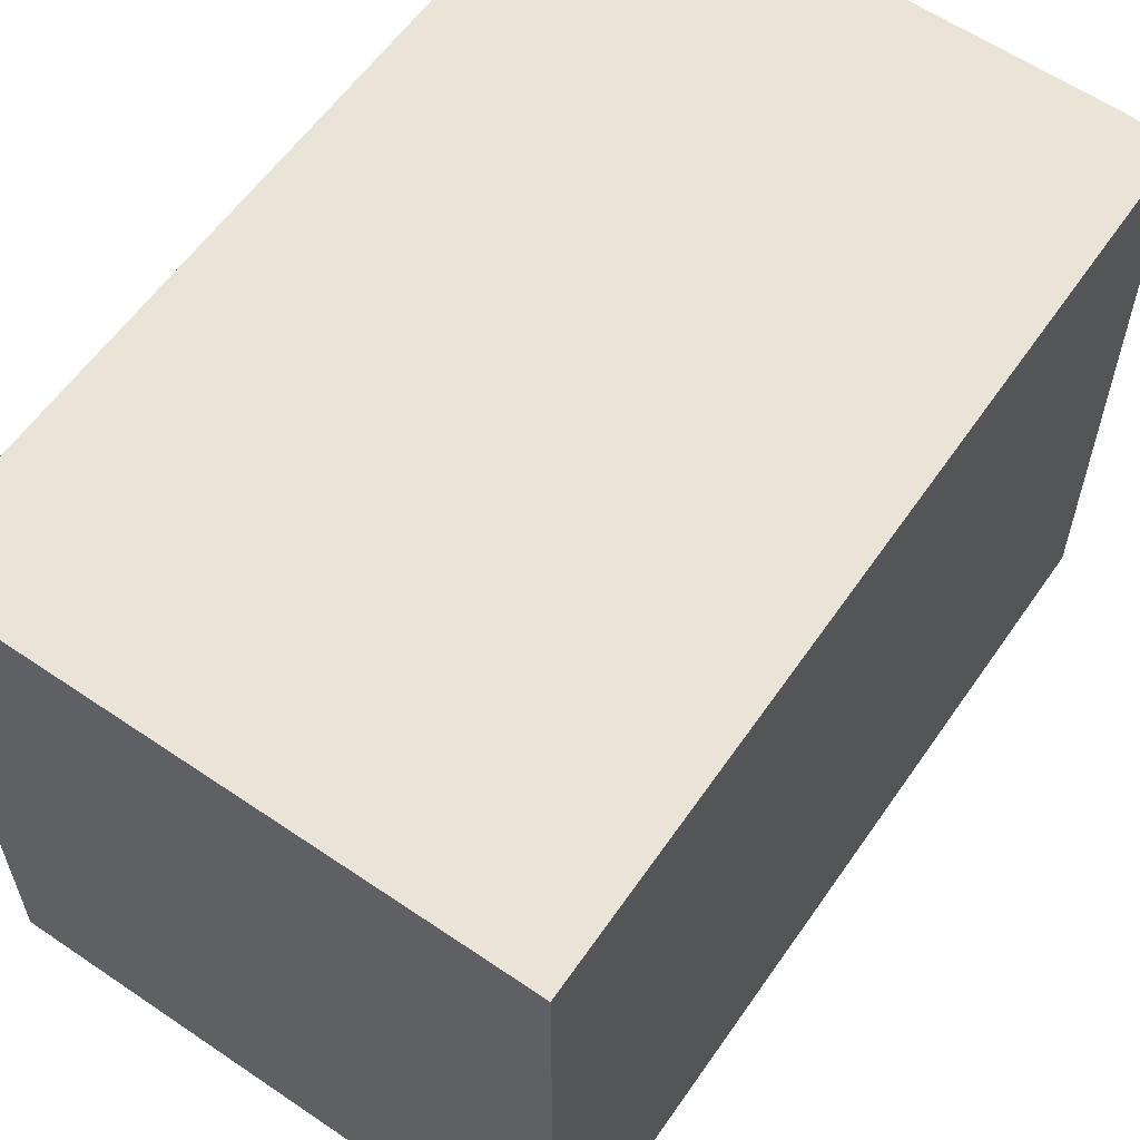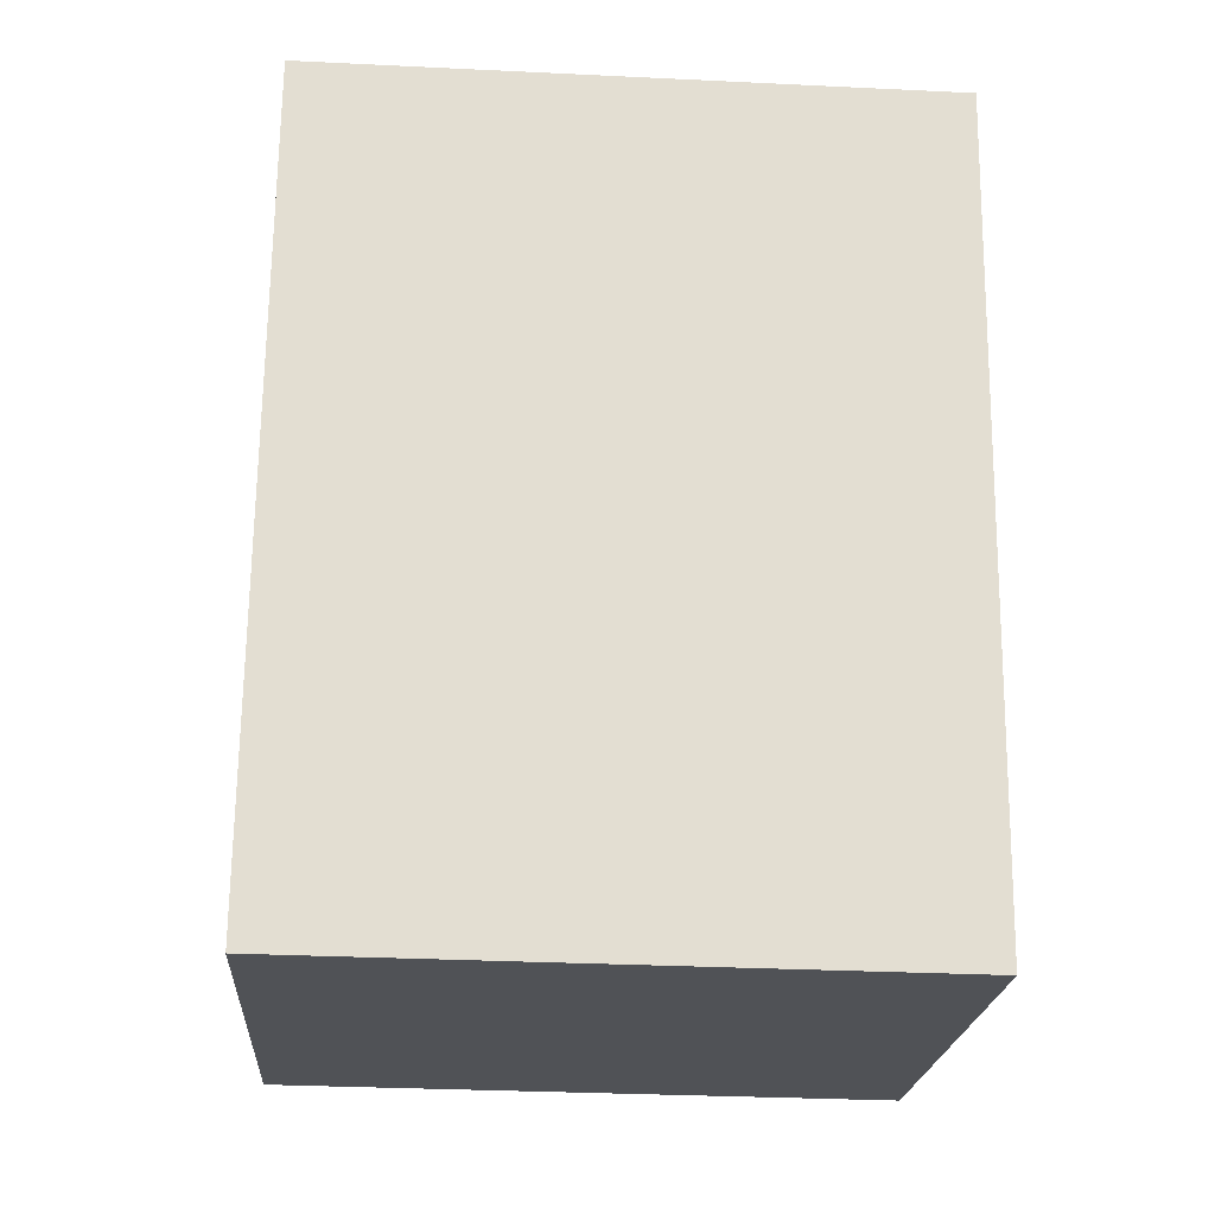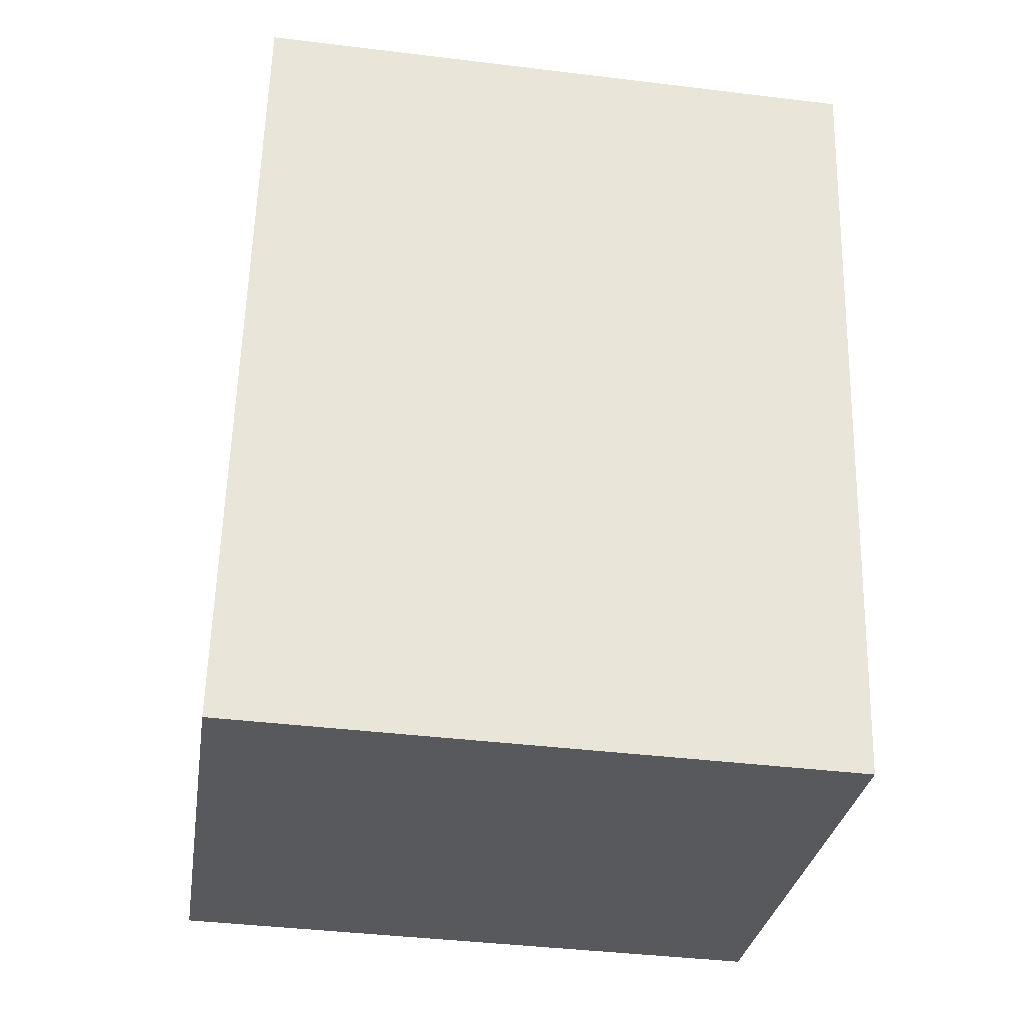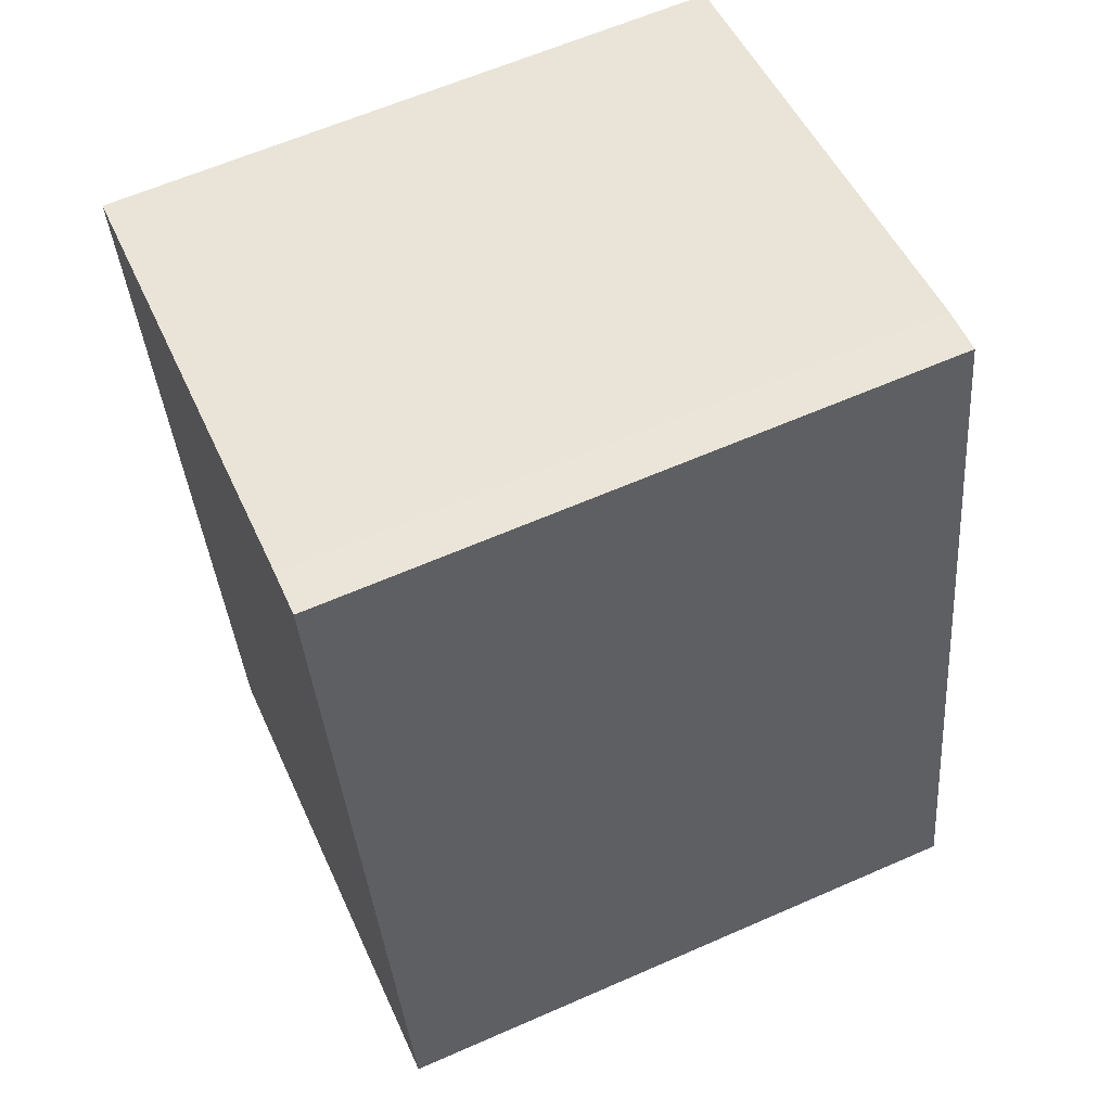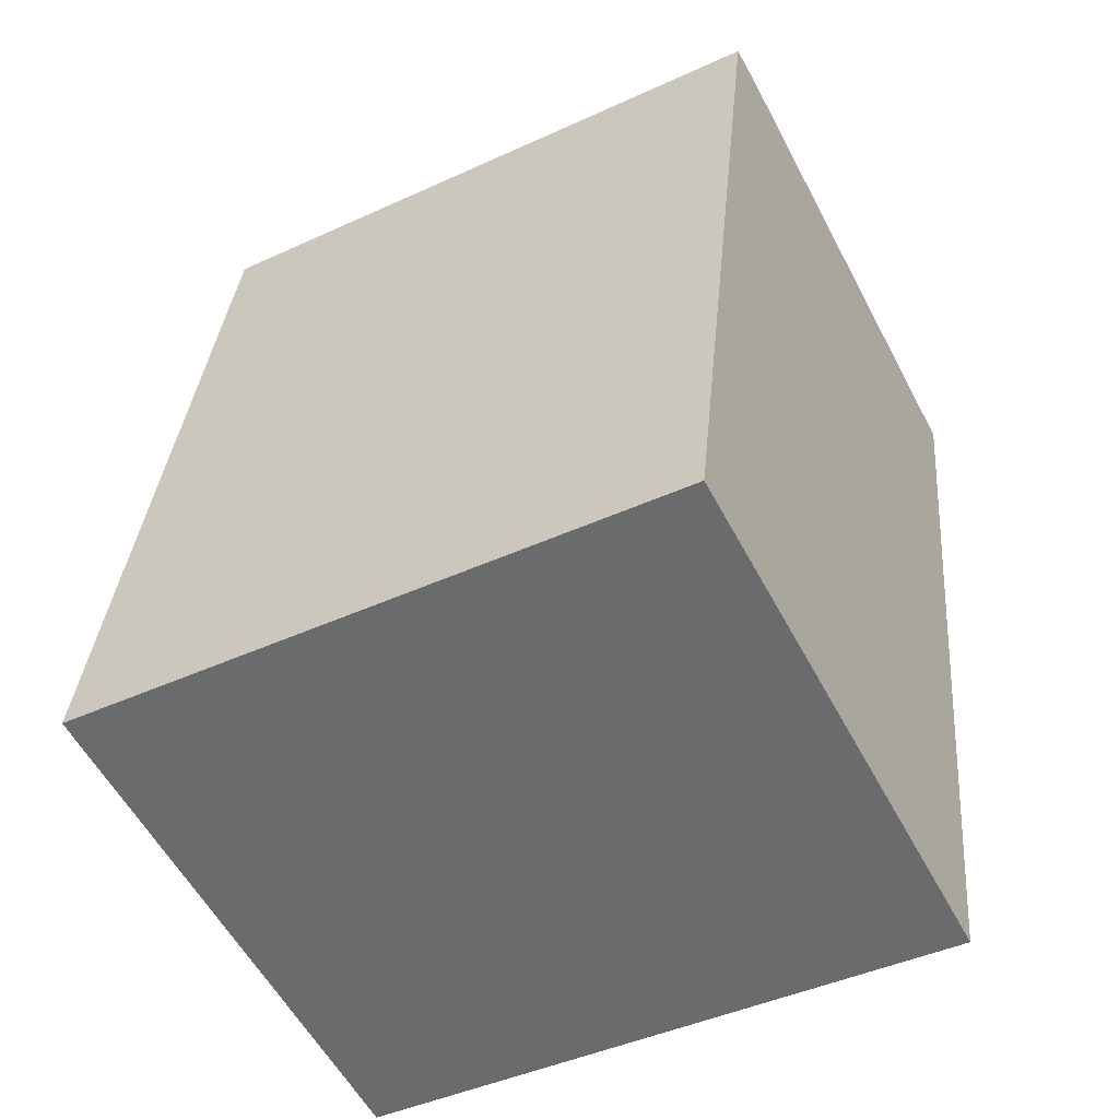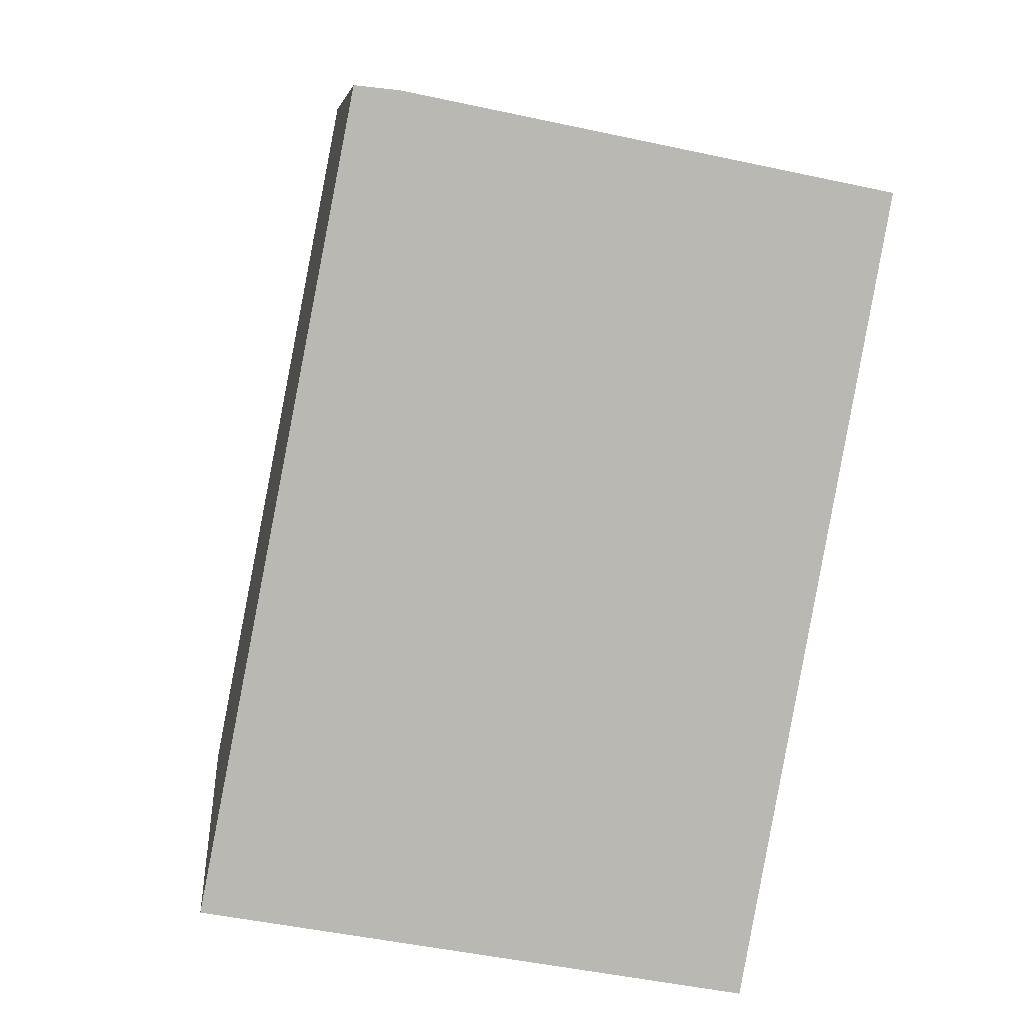
<metadata>
{"format":"obj","ext":"obj","renderer":"f3d","projection":"perspective","resolution":1024,"background":"white","views":[{"elev":61.0,"azim":-134.3,"up":"+Y"},{"elev":-31.6,"azim":86.1,"up":"+Z"},{"elev":-40.6,"azim":81.5,"up":"+Z"},{"elev":62.2,"azim":-114.0,"up":"+Z"},{"elev":-44.3,"azim":-61.8,"up":"+Z"},{"elev":8.1,"azim":-5.8,"up":"+Z"}]}
</metadata>
<code>
v  1.192 4.692 6.028
v  0.551 4.692 -0.105
v  0 4.692 2.873e-16
v  0.817 4.692 -0.156
v  4.02 4.692 -0.769
v  4.063 4.692 -0.777
v  4.11 4.692 -0.506
v  4.113 4.692 -0.489
v  5.114 4.692 5.273
v  1.52 4.692 5.994
v  5.114 -3.229e-16 5.273
v  4.113 2.994e-17 -0.489
v  4.063 4.758e-17 -0.777
v  4.11 3.098e-17 -0.506
v  4.02 4.709e-17 -0.769
v  0 0 0
v  0.817 9.552e-18 -0.156
v  0.551 6.429e-18 -0.105
v  1.192 -3.691e-16 6.028
v  1.52 -3.67e-16 5.994
g defaultobject
f 1 2 3
f 2 1 4
f 4 1 5
f 5 1 6
f 6 1 7
f 7 1 8
f 8 1 9
f 9 1 10
f 11 8 9
f 8 11 12
f 8 12 7
f 7 12 6
f 6 12 13
f 13 12 14
f 13 5 6
f 5 13 4
f 4 13 2
f 2 13 3
f 3 13 15
f 3 15 16
f 16 15 17
f 16 17 18
f 16 1 3
f 1 16 19
f 20 9 10
f 9 20 11
f 19 10 1
f 10 19 20
f 18 19 16
f 19 18 20
f 20 18 11
f 11 18 17
f 11 17 15
f 11 15 12
f 12 15 14
f 14 15 13

</code>
